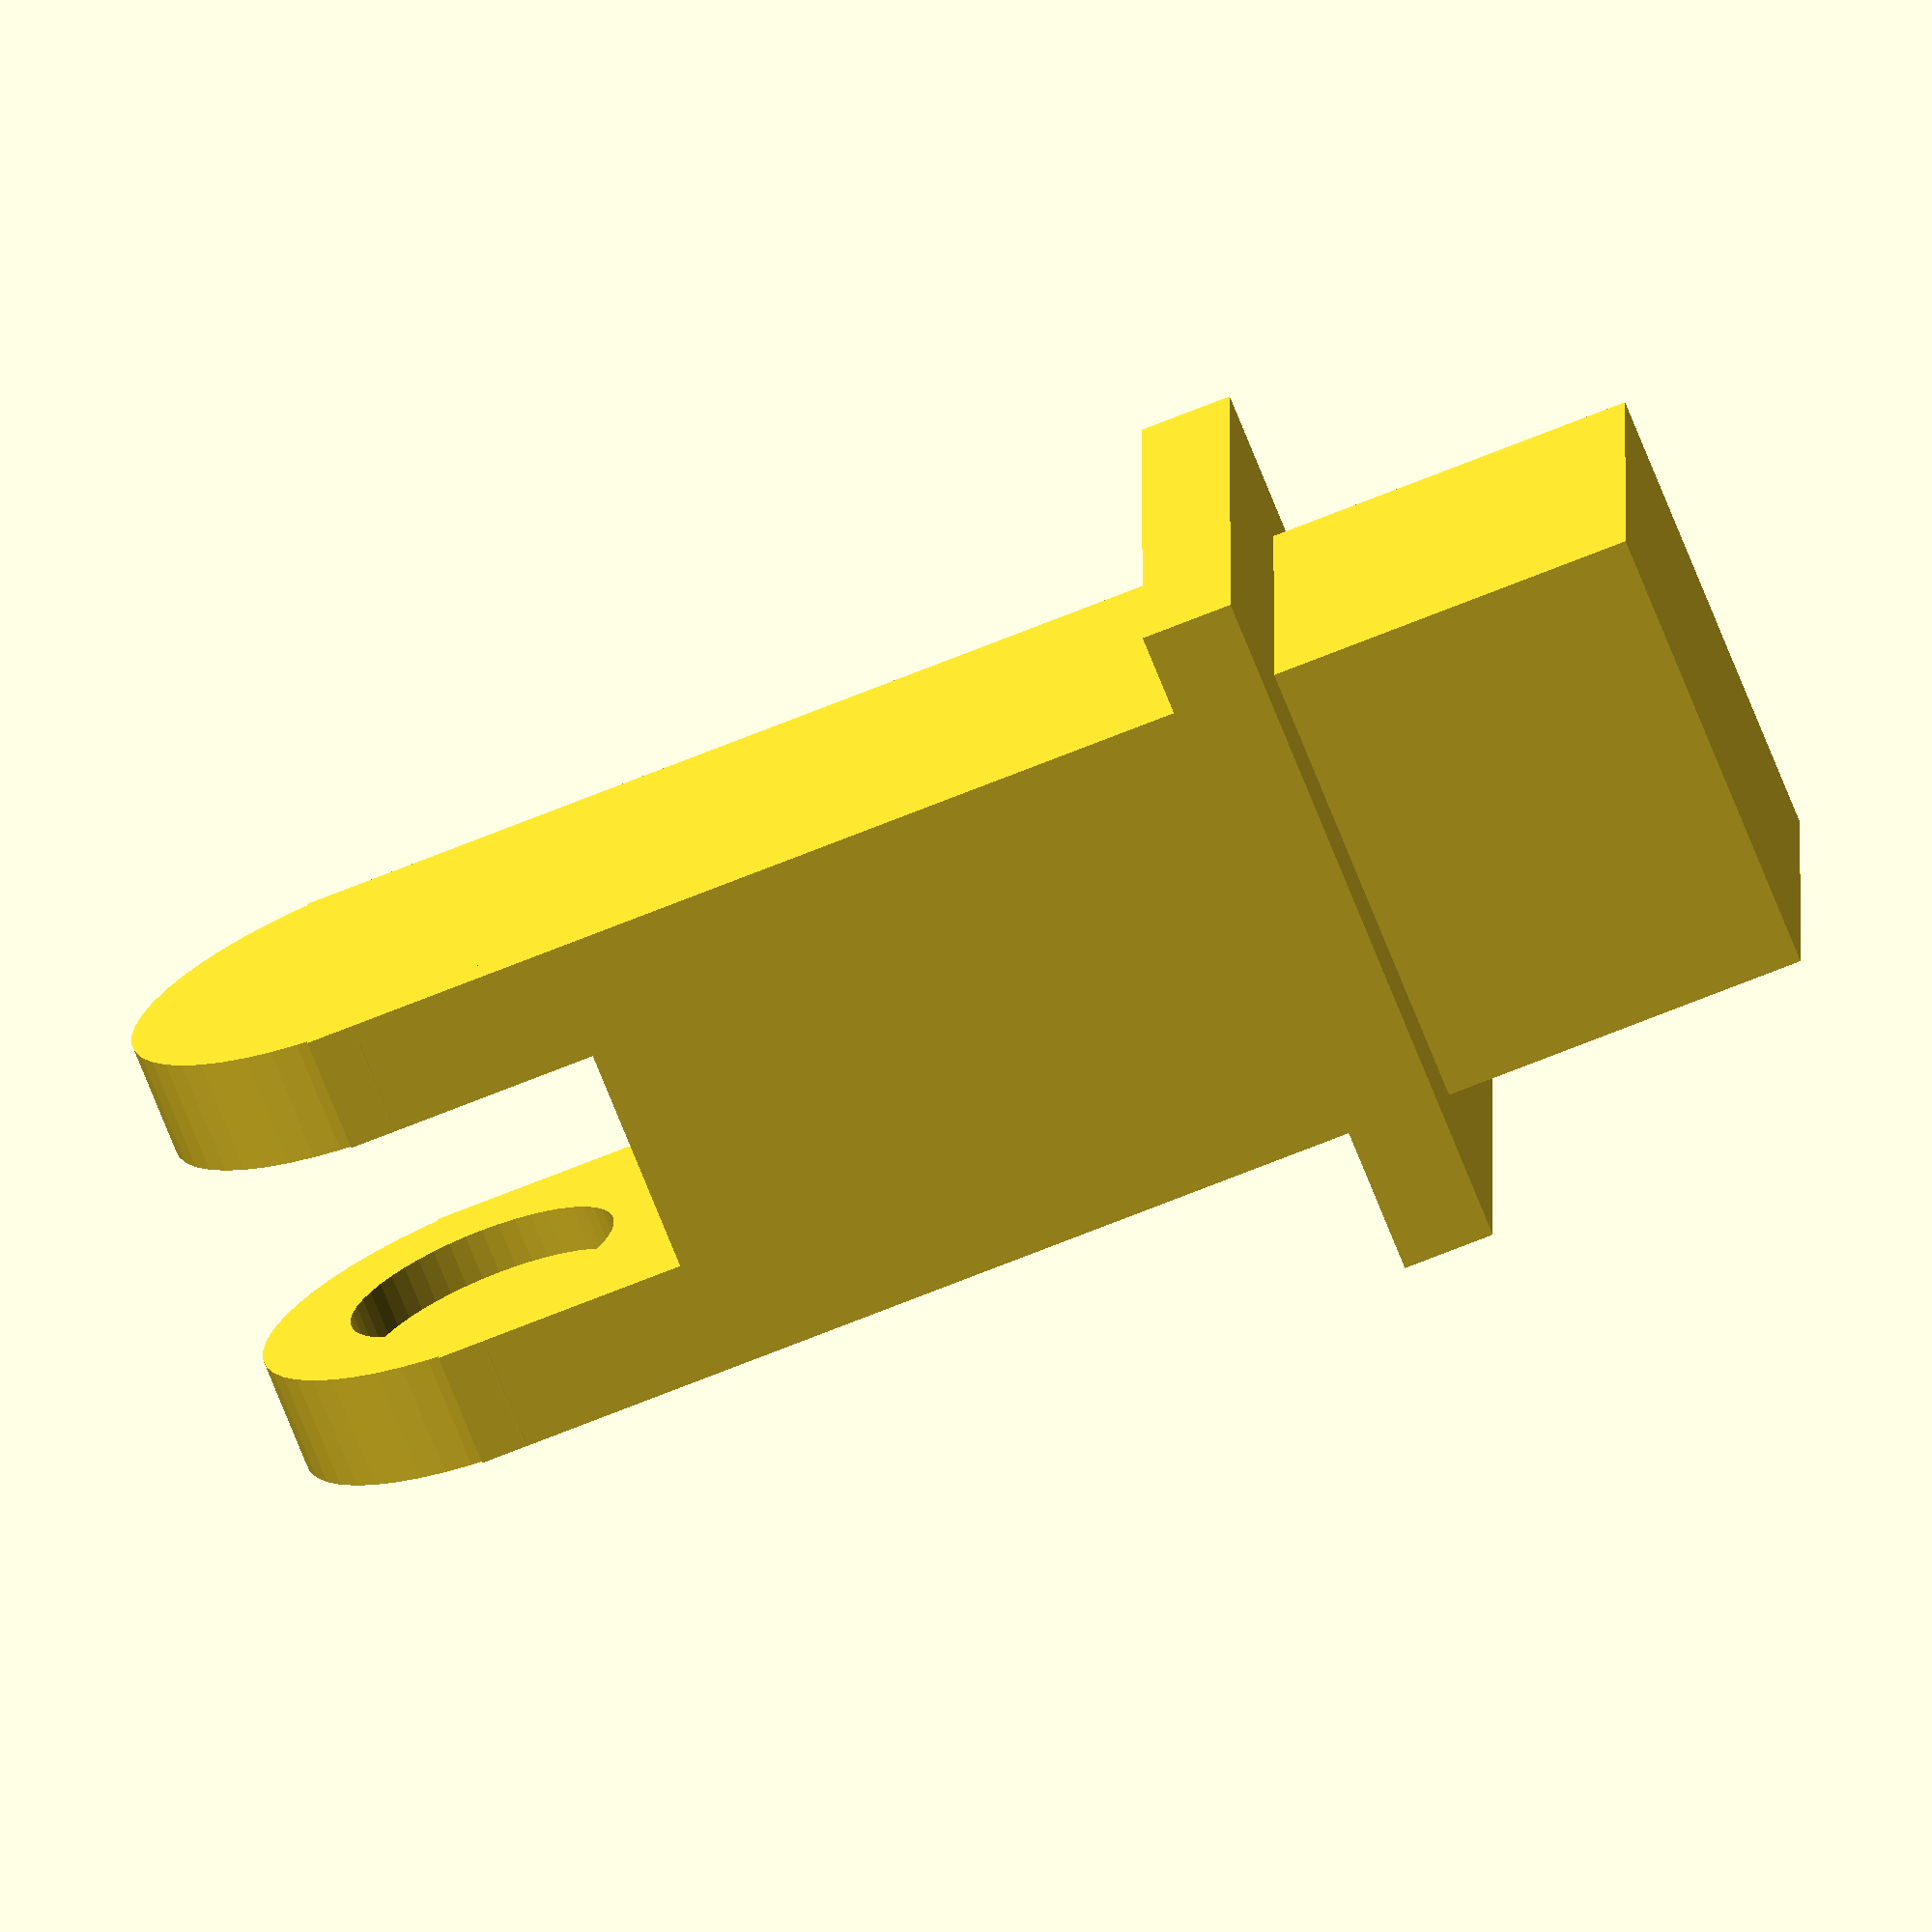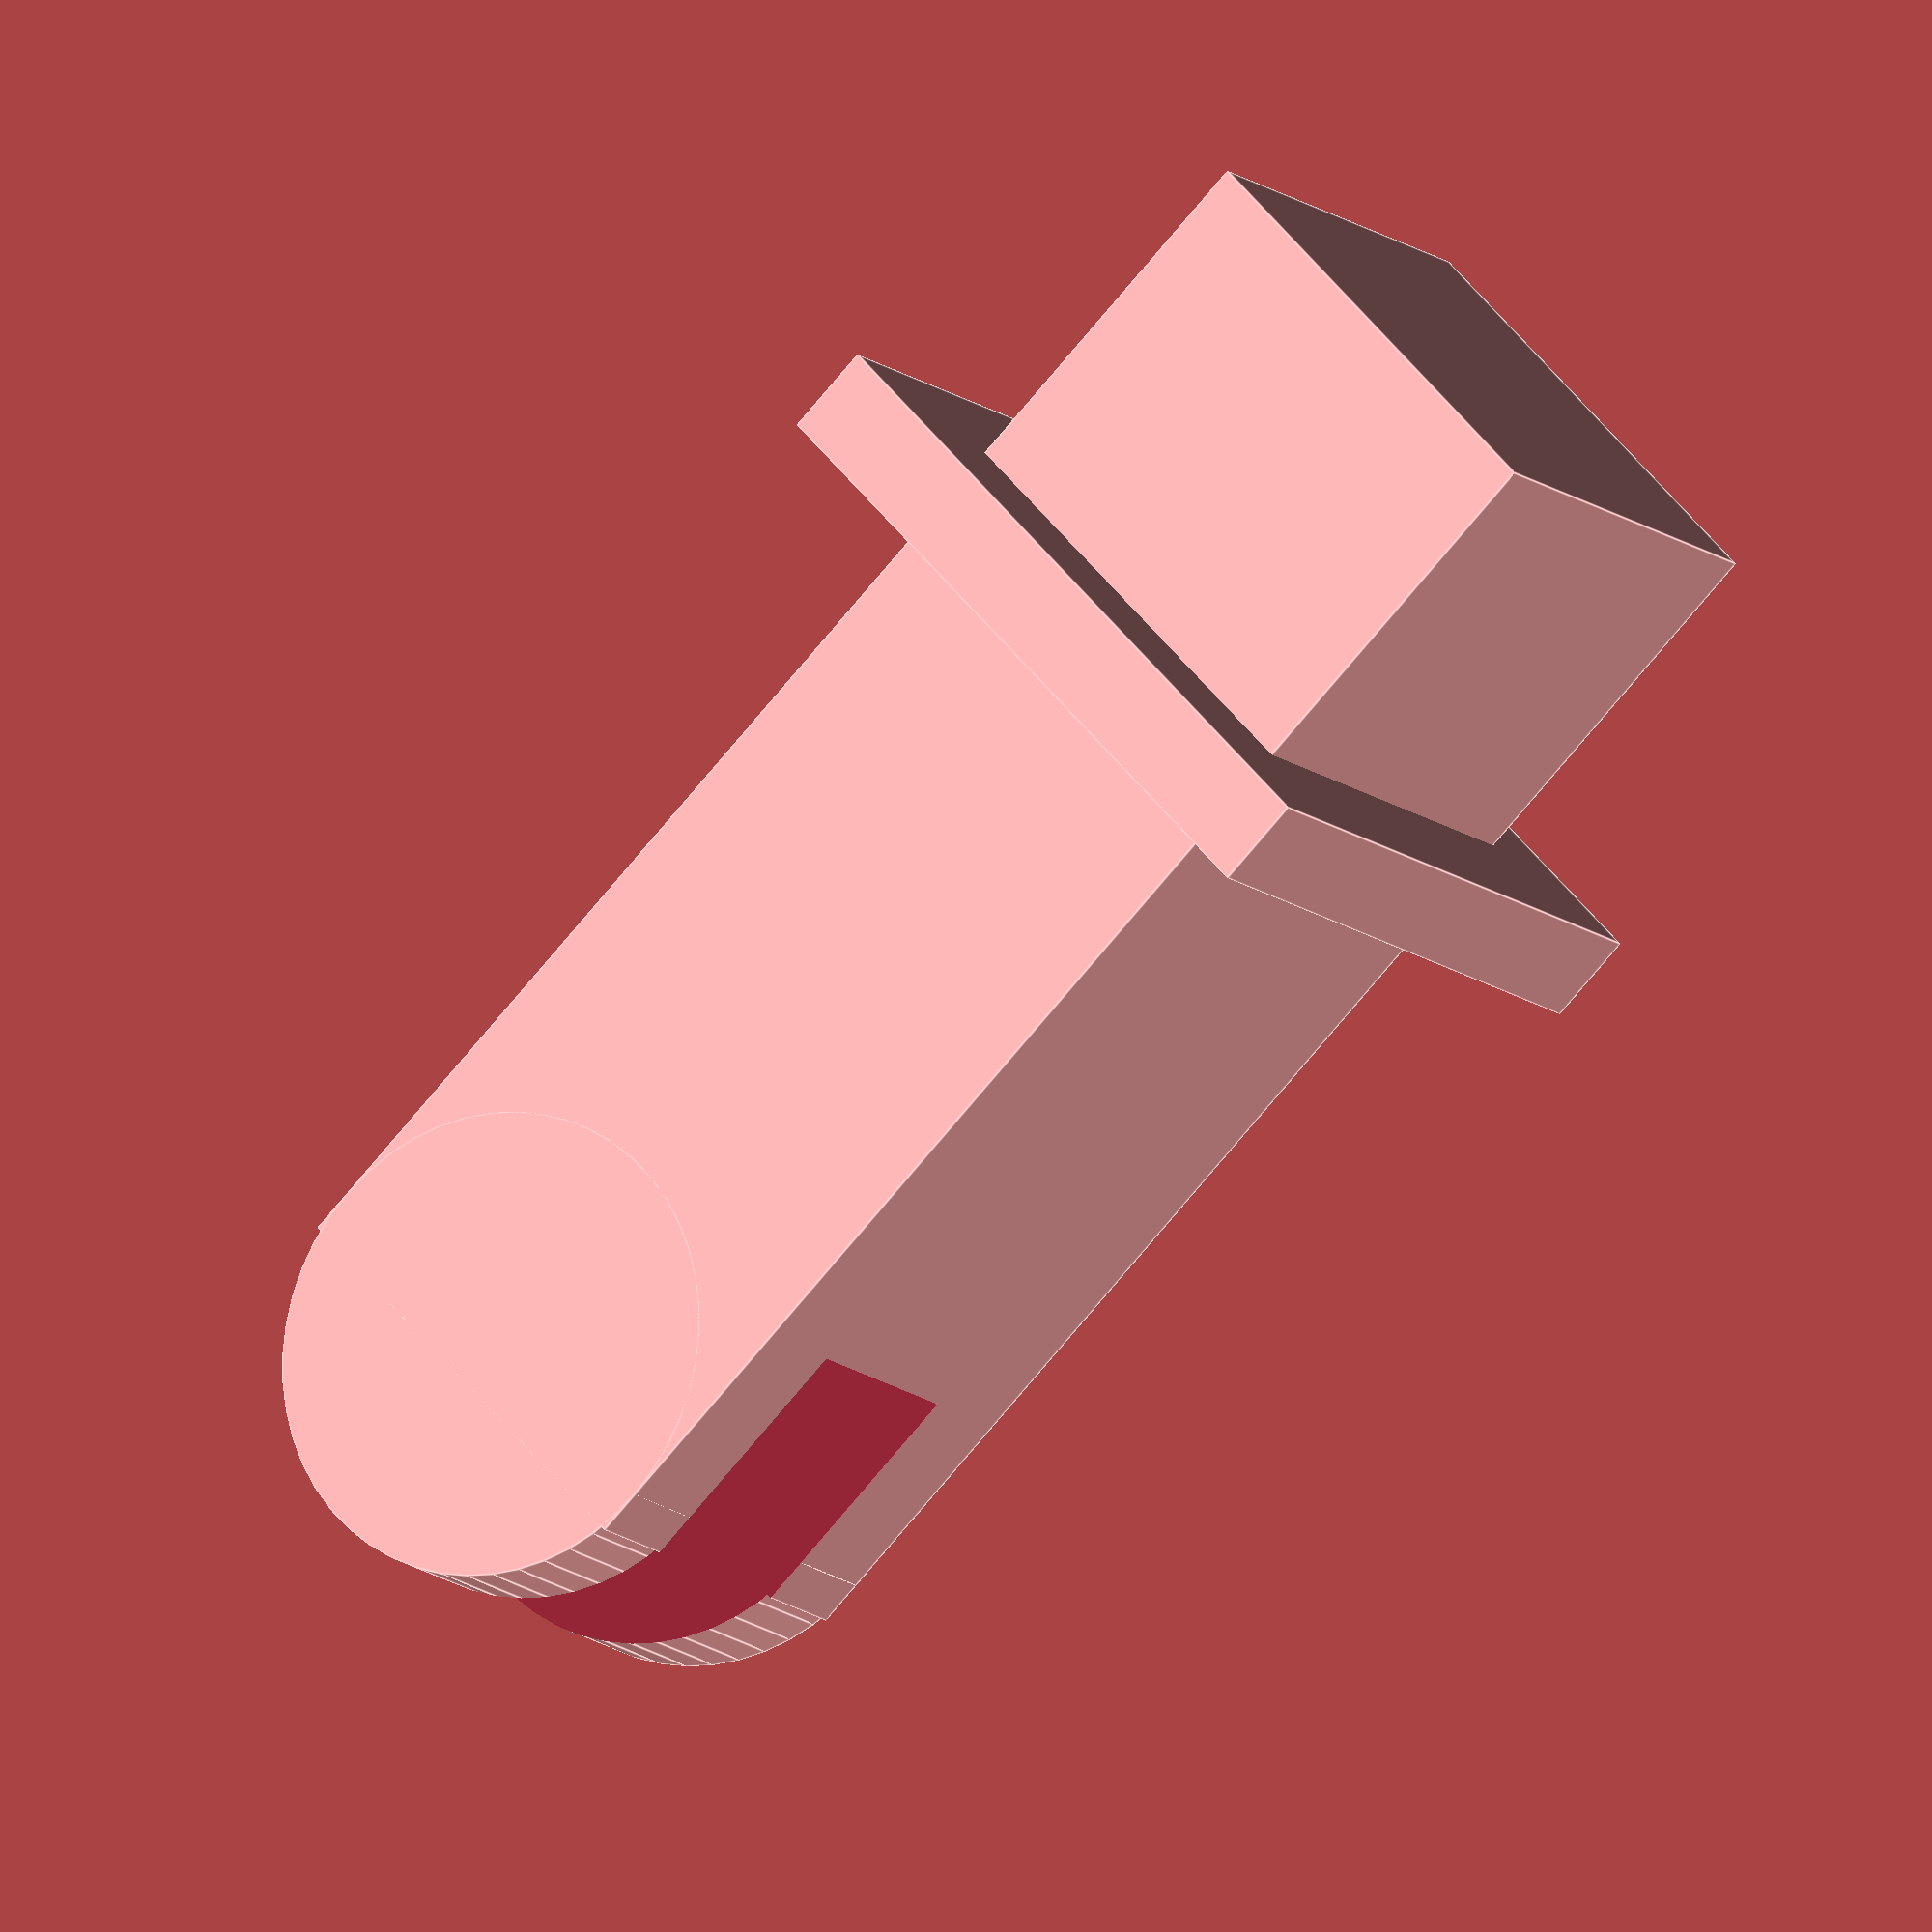
<openscad>
//componente singolo danneggiato.
difference(){
difference(){
union(){
cube([10,10,30]);//corpo centrale
translate([5,10,29])rotate([90,0,0])cylinder(10,5,5,$fn=50);//arco
}
translate([-1,2.5,24.5]) cube([12,5,10]);//parallelepipedo sottratto dal cilidro, per formare i due pezzi separati
}
translate([5,8.5,29])rotate([90,0,0])cylinder(7,3,3,$fn=50);//cerchi dentro l'arco
}
translate([-2.5,-2.5,8])cube([15,15,2]);//parallelepipedo posizionato a circa la metà
</openscad>
<views>
elev=73.1 azim=90.2 roll=111.7 proj=o view=solid
elev=76.2 azim=142.3 roll=140.1 proj=o view=edges
</views>
